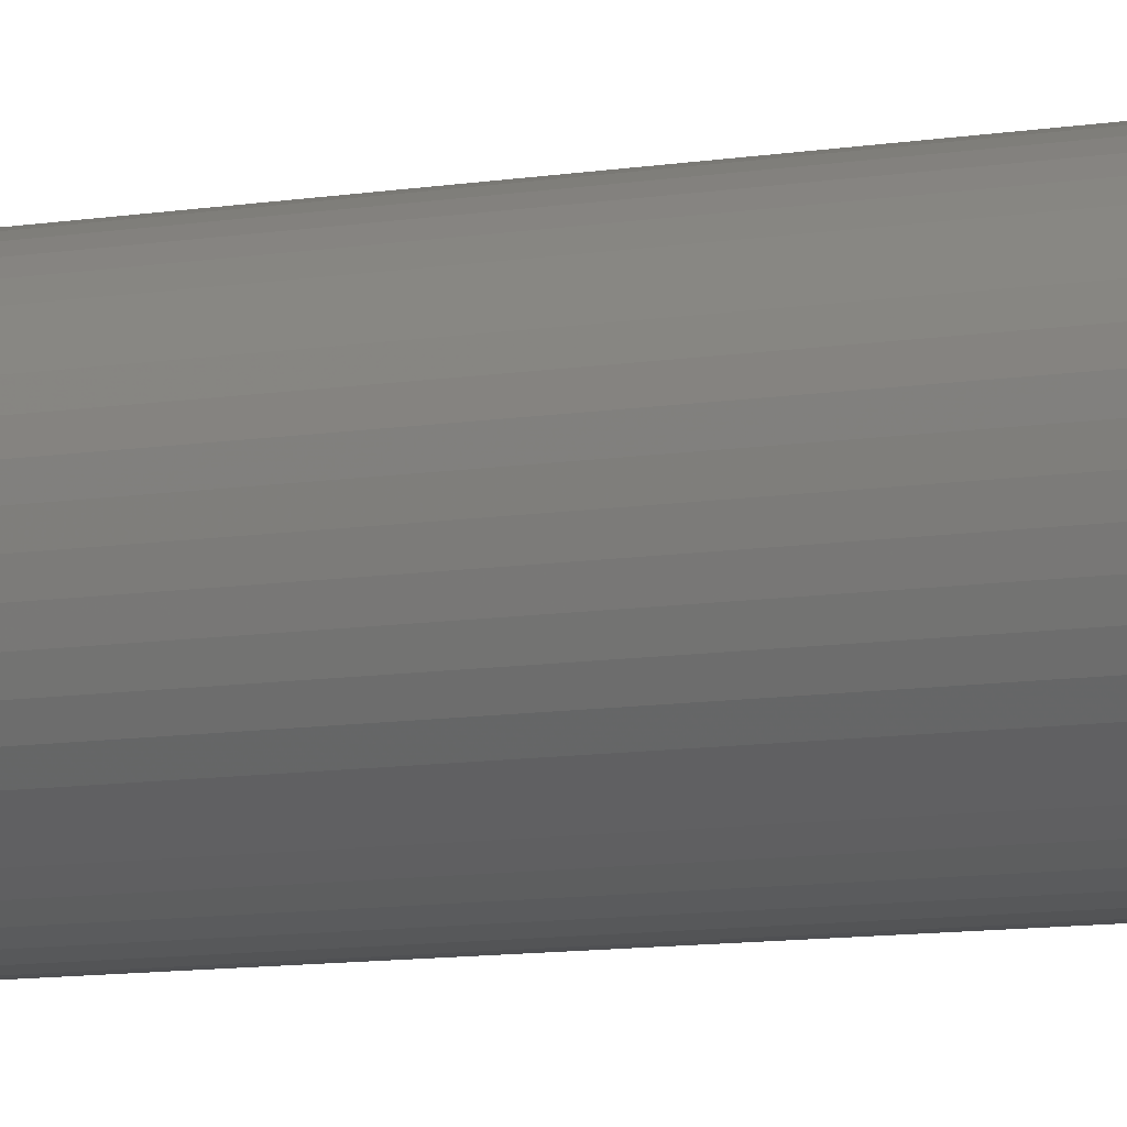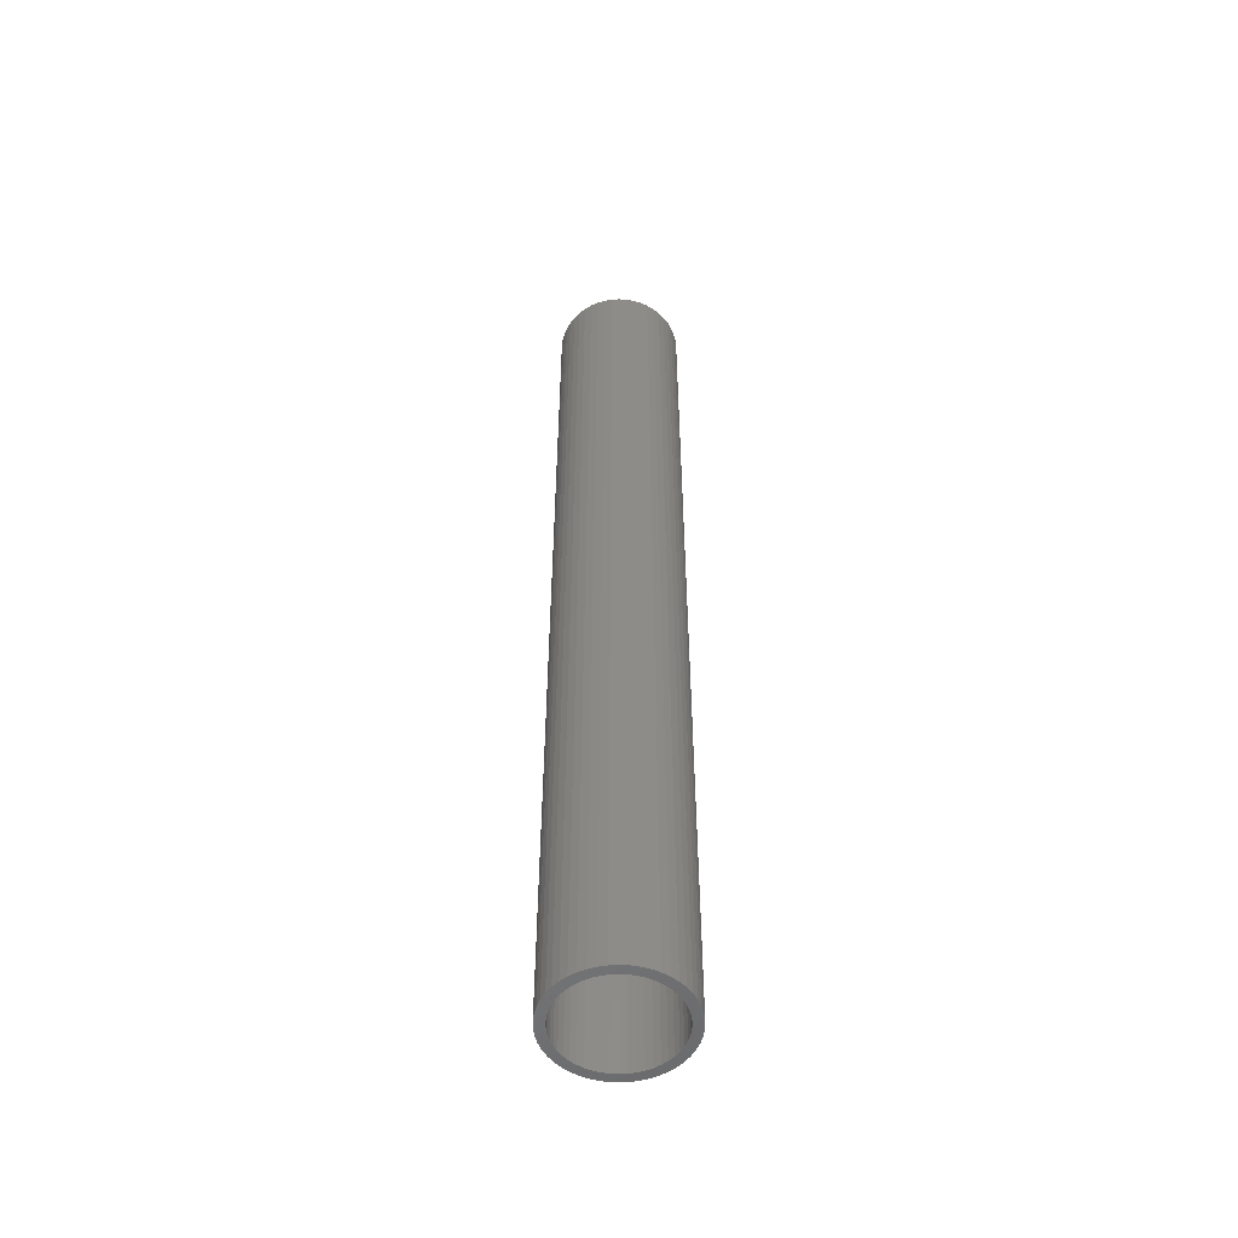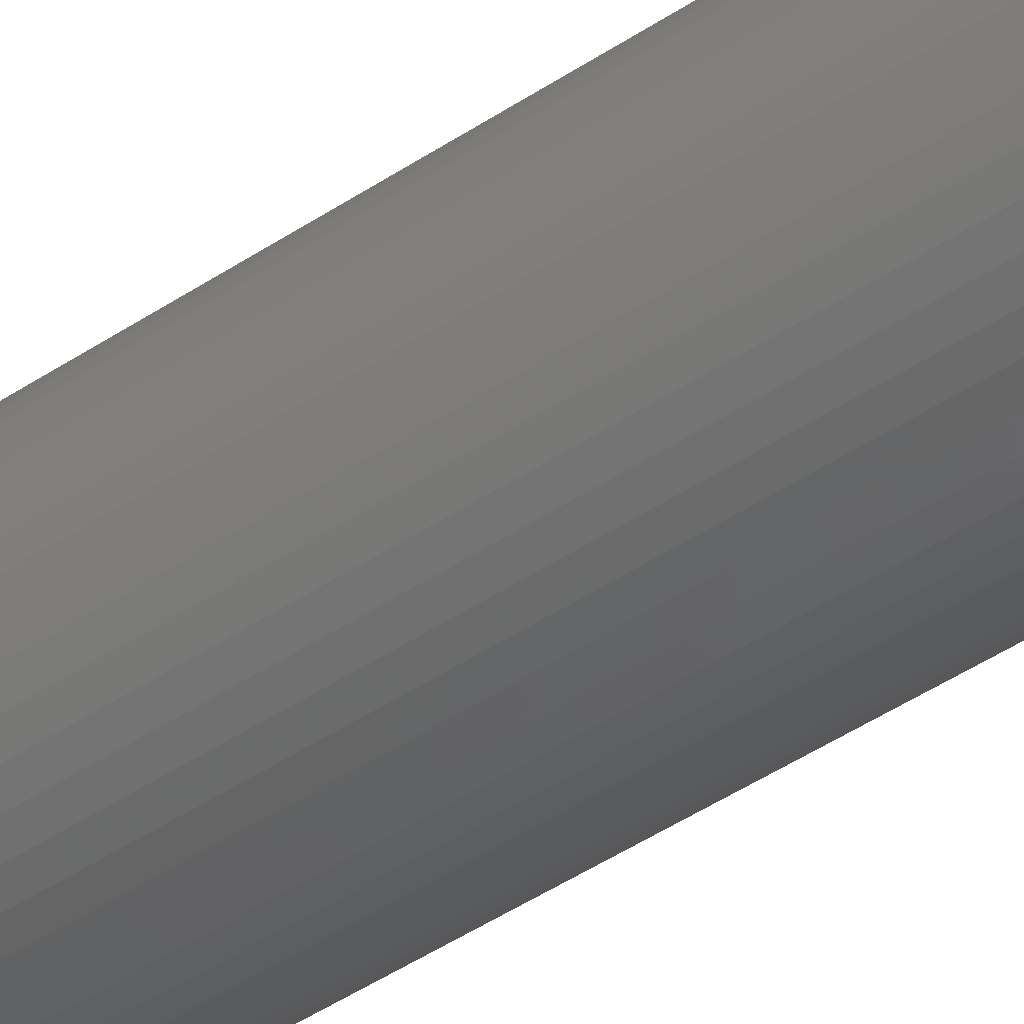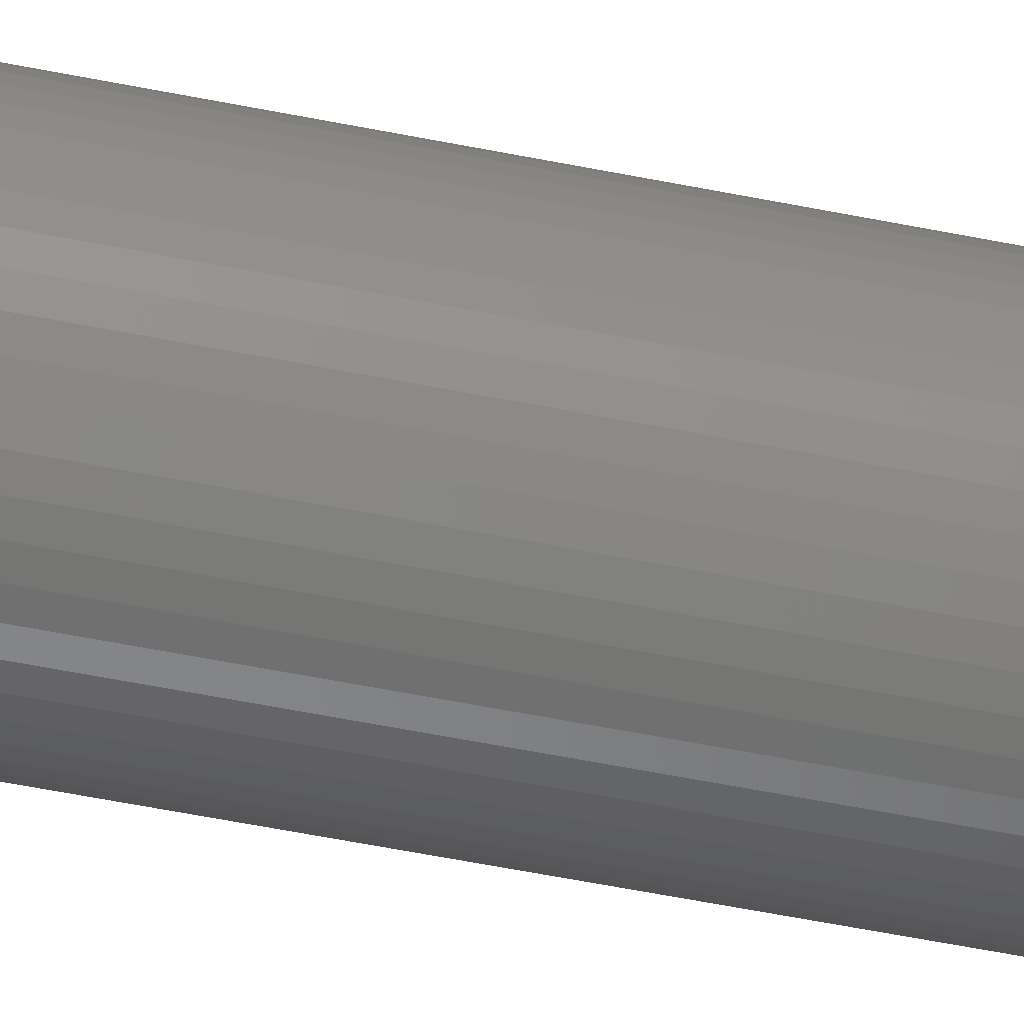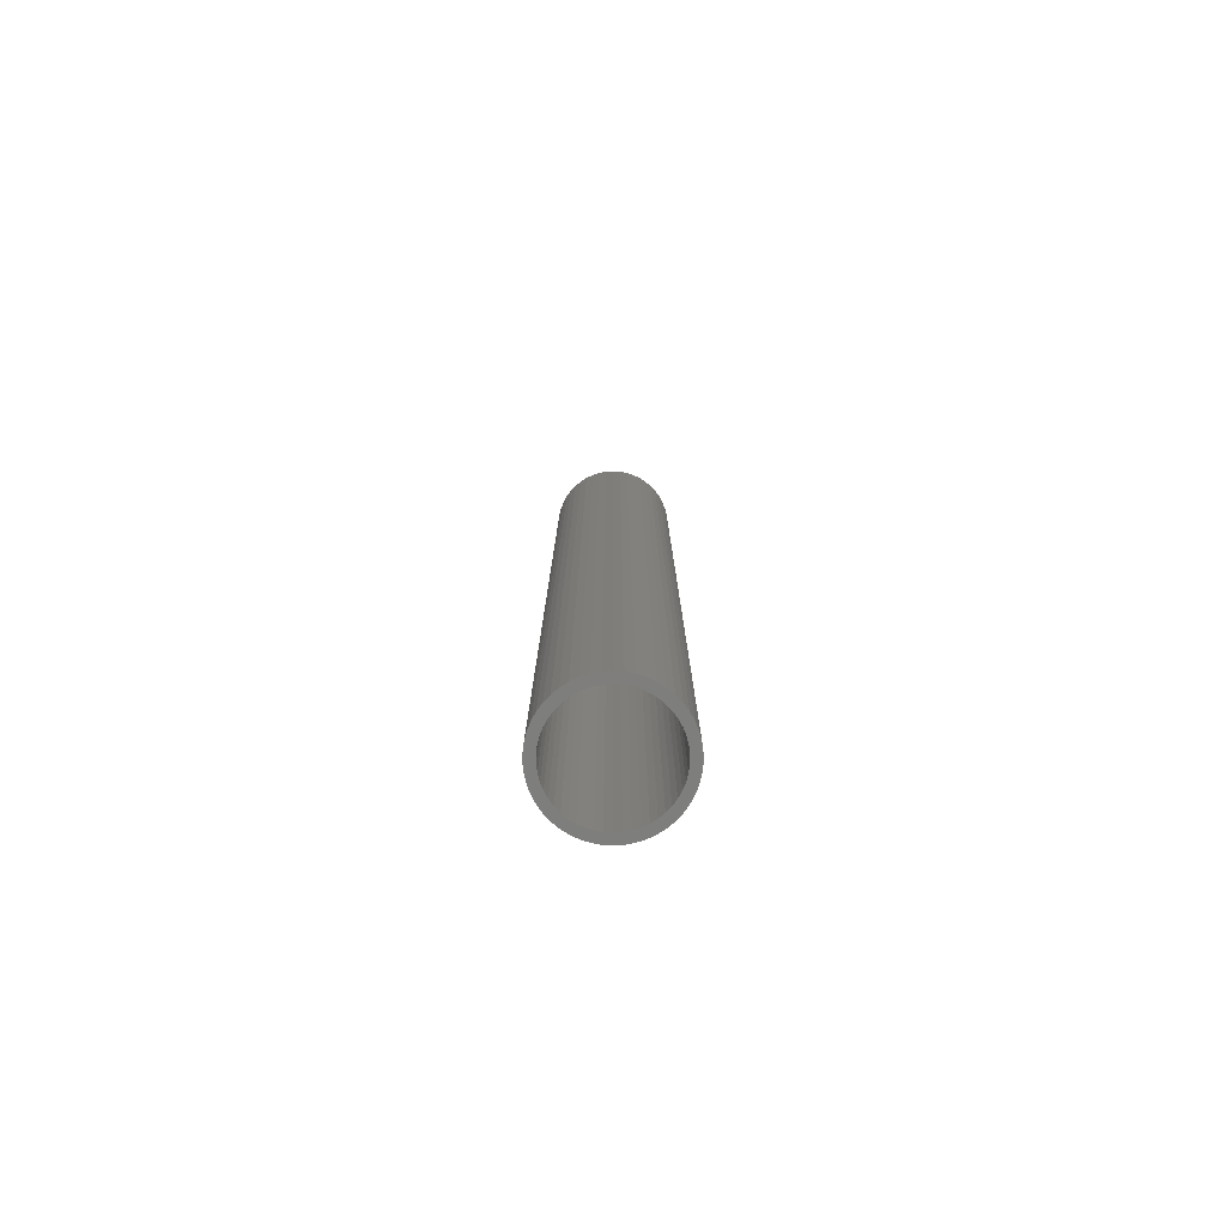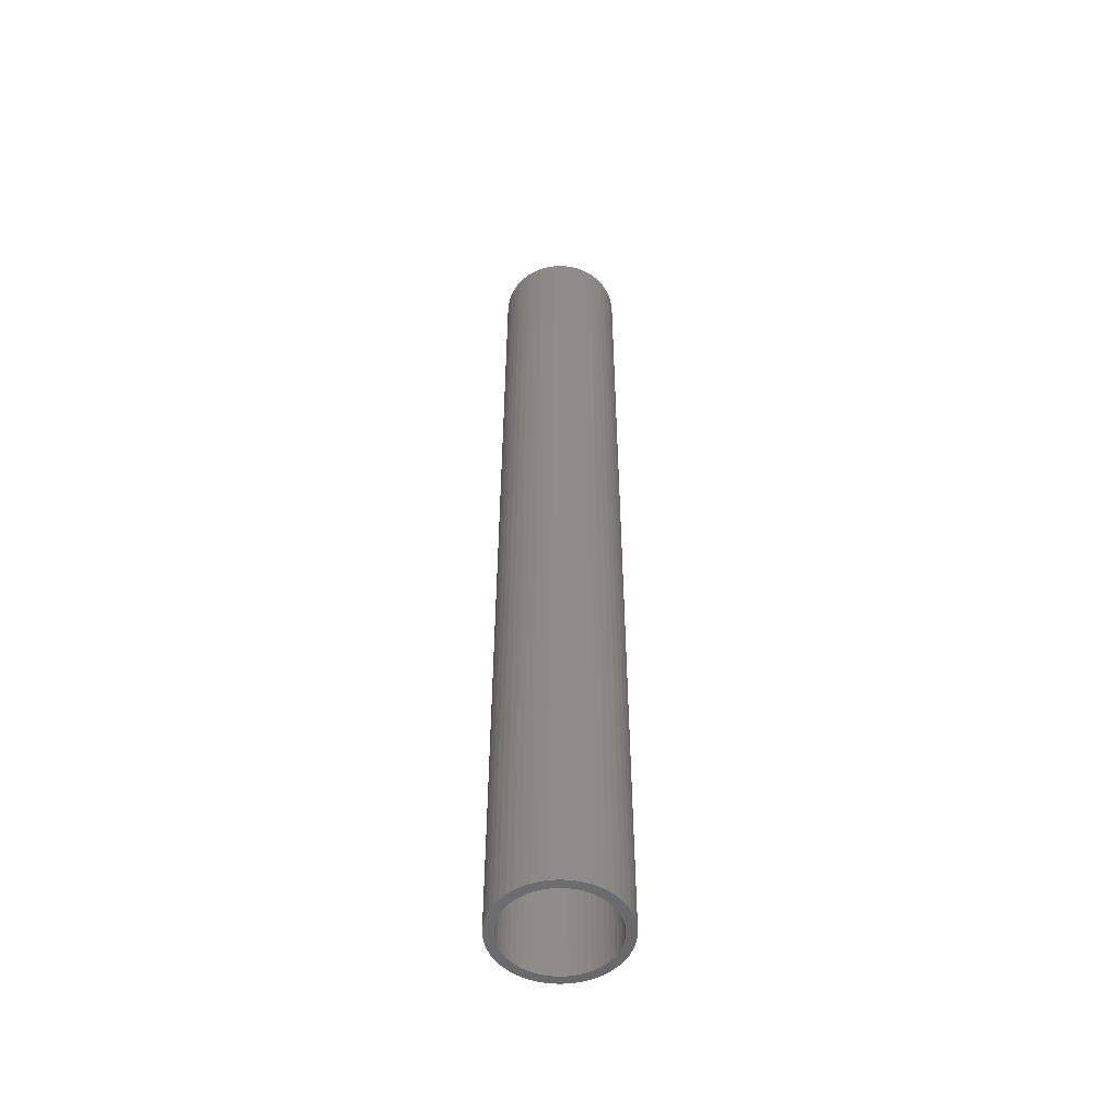
<metadata>
{"format":"stl","ext":"stl","renderer":"f3d","projection":"perspective","resolution":1024,"background":"white","views":[{"elev":-6.1,"azim":124.2,"up":"+Y"},{"elev":-52.9,"azim":-39.8,"up":"+Z"},{"elev":-39.5,"azim":-49.1,"up":"+Y"},{"elev":-52.9,"azim":-102.4,"up":"+Y"},{"elev":-78.1,"azim":46.8,"up":"+Z"},{"elev":-52.1,"azim":-53.8,"up":"+Z"}]}
</metadata>
<code>
# stl→obj: 200 verts, 400 faces
v 5 0 39
v 4.961 0.6267 -39
v 4.961 0.6267 39
v 5 0 -39
v -5 0 -39
v -4.961 0.6267 39
v -4.961 0.6267 -39
v -5 0 39
v 0.314 4.99 -39
v -0.314 4.99 39
v 0.314 4.99 39
v -0.314 4.99 -39
v -0.314 -4.99 -39
v 0.314 -4.99 39
v -0.314 -4.99 39
v 0.314 -4.99 -39
v 3.645 3.423 -39
v 3.187 3.853 39
v 3.645 3.423 39
v 3.187 3.853 -39
v -3.187 3.853 -39
v -3.645 3.423 39
v -3.187 3.853 39
v -3.645 3.423 -39
v -1.545 4.755 -39
v -2.129 4.524 39
v -1.545 4.755 39
v -2.129 4.524 -39
v 4.649 1.841 39
v 4.382 2.409 -39
v 4.382 2.409 39
v 4.649 1.841 -39
v 4.843 1.243 -39
v 4.843 1.243 39
v 2.129 4.524 -39
v 1.545 4.755 39
v 2.129 4.524 39
v 1.545 4.755 -39
v 0.9369 4.911 39
v 0.9369 4.911 -39
v 2.679 4.222 -39
v 2.679 4.222 39
v -4.649 1.841 -39
v -4.382 2.409 39
v -4.382 2.409 -39
v -4.649 1.841 39
v -4.045 2.939 -39
v -4.045 2.939 39
v -4.843 1.243 -39
v -4.843 1.243 39
v -0.9369 4.911 -39
v -0.9369 4.911 39
v 0.9369 -4.911 39
v 0.9369 -4.911 -39
v 4.045 2.939 39
v 4.045 2.939 -39
v 4.25 0 39
v 4.216 0.5327 39
v 4.961 -0.6267 39
v 4.116 1.057 39
v 4.216 -0.5327 39
v 3.952 1.565 39
v 4.843 -1.243 39
v 4.116 -1.057 39
v 3.724 2.047 39
v 3.438 2.498 39
v 3.098 2.909 39
v 2.709 3.275 39
v 2.277 3.588 39
v 1.81 3.846 39
v 1.313 4.042 39
v 0.7964 4.175 39
v 0.2669 4.242 39
v -0.2669 4.242 39
v -0.7964 4.175 39
v -1.313 4.042 39
v -1.81 3.846 39
v -2.277 3.588 39
v -2.679 4.222 39
v -2.709 3.275 39
v -3.098 2.909 39
v -3.438 2.498 39
v -3.724 2.047 39
v -3.952 1.565 39
v -4.116 1.057 39
v 4.649 -1.841 39
v 3.952 -1.565 39
v 4.382 -2.409 39
v 3.724 -2.047 39
v 4.045 -2.939 39
v 3.438 -2.498 39
v 3.645 -3.423 39
v 3.098 -2.909 39
v 3.187 -3.853 39
v 2.709 -3.275 39
v 2.679 -4.222 39
v 2.277 -3.588 39
v 2.129 -4.524 39
v 1.81 -3.846 39
v 1.545 -4.755 39
v 1.313 -4.042 39
v 0.7964 -4.175 39
v 0.2669 -4.242 39
v -0.2669 -4.242 39
v -0.7964 -4.175 39
v -0.9369 -4.911 39
v -1.313 -4.042 39
v -1.545 -4.755 39
v -1.81 -3.846 39
v -2.129 -4.524 39
v -2.277 -3.588 39
v -2.679 -4.222 39
v -2.709 -3.275 39
v -3.187 -3.853 39
v -3.098 -2.909 39
v -3.645 -3.423 39
v -3.438 -2.498 39
v -4.045 -2.939 39
v -3.724 -2.047 39
v -4.382 -2.409 39
v -3.952 -1.565 39
v -4.649 -1.841 39
v -4.116 -1.057 39
v -4.843 -1.243 39
v -4.216 -0.5327 39
v -4.961 -0.6267 39
v -4.25 0 39
v -4.216 0.5327 39
v -2.679 4.222 -39
v 4.961 -0.6267 -39
v 4.843 -1.243 -39
v -3.645 -3.423 -39
v -3.187 -3.853 -39
v -4.382 -2.409 -39
v -4.649 -1.841 -39
v -4.045 -2.939 -39
v 4.25 0 -39
v 4.216 -0.5327 -39
v 4.116 -1.057 -39
v 4.649 -1.841 -39
v 4.216 0.5327 -39
v 3.952 -1.565 -39
v 4.382 -2.409 -39
v 4.116 1.057 -39
v 3.724 -2.047 -39
v 4.045 -2.939 -39
v 3.438 -2.498 -39
v 3.645 -3.423 -39
v 3.098 -2.909 -39
v 3.187 -3.853 -39
v 2.709 -3.275 -39
v 2.679 -4.222 -39
v 2.277 -3.588 -39
v 2.129 -4.524 -39
v 1.81 -3.846 -39
v 1.545 -4.755 -39
v 1.313 -4.042 -39
v 0.7964 -4.175 -39
v 0.2669 -4.242 -39
v -0.2669 -4.242 -39
v -0.7964 -4.175 -39
v -0.9369 -4.911 -39
v -1.313 -4.042 -39
v -1.545 -4.755 -39
v -1.81 -3.846 -39
v -2.129 -4.524 -39
v -2.277 -3.588 -39
v -2.679 -4.222 -39
v -2.709 -3.275 -39
v -3.098 -2.909 -39
v -3.438 -2.498 -39
v -3.724 -2.047 -39
v -3.952 -1.565 -39
v -4.843 -1.243 -39
v -4.116 -1.057 -39
v 3.952 1.565 -39
v 3.724 2.047 -39
v 3.438 2.498 -39
v 3.098 2.909 -39
v 2.709 3.275 -39
v 2.277 3.588 -39
v 1.81 3.846 -39
v 1.313 4.042 -39
v 0.7964 4.175 -39
v 0.2669 4.242 -39
v -0.2669 4.242 -39
v -0.7964 4.175 -39
v -1.313 4.042 -39
v -1.81 3.846 -39
v -2.277 3.588 -39
v -2.709 3.275 -39
v -3.098 2.909 -39
v -3.438 2.498 -39
v -3.724 2.047 -39
v -3.952 1.565 -39
v -4.116 1.057 -39
v -4.216 0.5327 -39
v -4.25 0 -39
v -4.216 -0.5327 -39
v -4.961 -0.6267 -39
f 1 2 3
f 2 1 4
f 5 6 7
f 6 5 8
f 9 10 11
f 10 9 12
f 13 14 15
f 14 13 16
f 17 18 19
f 18 17 20
f 21 22 23
f 22 21 24
f 25 26 27
f 26 25 28
f 29 30 31
f 30 29 32
f 3 33 34
f 33 3 2
f 35 36 37
f 36 35 38
f 38 39 36
f 39 38 40
f 41 37 42
f 37 41 35
f 43 44 45
f 44 43 46
f 47 22 24
f 22 47 48
f 49 46 43
f 46 49 50
f 51 27 52
f 27 51 25
f 16 53 14
f 53 16 54
f 34 32 29
f 32 34 33
f 55 17 19
f 17 55 56
f 31 56 55
f 56 31 30
f 40 11 39
f 11 40 9
f 20 42 18
f 42 20 41
f 45 48 47
f 48 45 44
f 7 50 49
f 50 7 6
f 57 1 3
f 58 3 34
f 1 57 59
f 60 34 29
f 61 59 57
f 62 29 31
f 59 61 63
f 64 63 61
f 3 58 57
f 34 60 58
f 65 31 55
f 29 62 60
f 31 65 62
f 66 55 19
f 55 66 65
f 67 19 18
f 19 67 66
f 18 68 67
f 42 68 18
f 42 69 68
f 37 69 42
f 37 70 69
f 36 70 37
f 36 71 70
f 39 71 36
f 39 72 71
f 11 72 39
f 11 73 72
f 11 74 73
f 10 74 11
f 10 75 74
f 52 75 10
f 52 76 75
f 27 76 52
f 27 77 76
f 26 77 27
f 26 78 77
f 79 78 26
f 79 80 78
f 23 80 79
f 80 23 81
f 22 81 23
f 81 22 82
f 48 82 22
f 82 48 83
f 44 83 48
f 83 44 84
f 46 84 44
f 50 85 46
f 84 46 85
f 63 64 86
f 87 86 64
f 86 87 88
f 89 88 87
f 88 89 90
f 91 90 89
f 90 91 92
f 93 92 91
f 92 93 94
f 95 94 93
f 95 96 94
f 97 96 95
f 97 98 96
f 99 98 97
f 99 100 98
f 101 100 99
f 101 53 100
f 102 53 101
f 102 14 53
f 103 14 102
f 104 14 103
f 104 15 14
f 105 15 104
f 105 106 15
f 107 106 105
f 107 108 106
f 109 108 107
f 109 110 108
f 111 110 109
f 111 112 110
f 113 112 111
f 114 113 115
f 113 114 112
f 116 115 117
f 115 116 114
f 118 117 119
f 120 119 121
f 117 118 116
f 122 121 123
f 124 123 125
f 119 120 118
f 126 125 127
f 85 50 128
f 6 128 50
f 121 122 120
f 128 6 127
f 123 124 122
f 8 127 6
f 125 126 124
f 127 8 126
f 28 79 26
f 79 28 129
f 129 23 79
f 23 129 21
f 12 52 10
f 52 12 51
f 63 130 59
f 130 63 131
f 132 114 116
f 114 132 133
f 134 122 135
f 122 134 120
f 132 118 136
f 118 132 116
f 137 4 130
f 138 130 131
f 4 137 2
f 139 131 140
f 141 2 137
f 142 140 143
f 2 141 33
f 144 33 141
f 130 138 137
f 131 139 138
f 145 143 146
f 140 142 139
f 143 145 142
f 147 146 148
f 146 147 145
f 149 148 150
f 148 149 147
f 150 151 149
f 152 151 150
f 152 153 151
f 154 153 152
f 154 155 153
f 156 155 154
f 156 157 155
f 54 157 156
f 54 158 157
f 16 158 54
f 16 159 158
f 16 160 159
f 13 160 16
f 13 161 160
f 162 161 13
f 162 163 161
f 164 163 162
f 164 165 163
f 166 165 164
f 166 167 165
f 168 167 166
f 168 169 167
f 133 169 168
f 169 133 170
f 132 170 133
f 170 132 171
f 136 171 132
f 171 136 172
f 134 172 136
f 172 134 173
f 135 173 134
f 174 175 135
f 173 135 175
f 33 144 32
f 176 32 144
f 32 176 30
f 177 30 176
f 30 177 56
f 178 56 177
f 56 178 17
f 179 17 178
f 17 179 20
f 180 20 179
f 180 41 20
f 181 41 180
f 181 35 41
f 182 35 181
f 182 38 35
f 183 38 182
f 183 40 38
f 184 40 183
f 184 9 40
f 185 9 184
f 186 9 185
f 186 12 9
f 187 12 186
f 187 51 12
f 188 51 187
f 188 25 51
f 189 25 188
f 189 28 25
f 190 28 189
f 190 129 28
f 191 129 190
f 21 191 192
f 191 21 129
f 24 192 193
f 192 24 21
f 47 193 194
f 45 194 195
f 193 47 24
f 43 195 196
f 49 196 197
f 194 45 47
f 7 197 198
f 175 174 199
f 200 199 174
f 195 43 45
f 199 200 198
f 196 49 43
f 5 198 200
f 197 7 49
f 198 5 7
f 154 96 98
f 96 154 152
f 88 140 86
f 140 88 143
f 59 4 1
f 4 59 130
f 135 124 174
f 124 135 122
f 150 92 94
f 92 150 148
f 156 98 100
f 98 156 154
f 54 100 53
f 100 54 156
f 90 143 88
f 143 90 146
f 92 146 90
f 146 92 148
f 86 131 63
f 131 86 140
f 162 15 106
f 15 162 13
f 164 106 108
f 106 164 162
f 136 120 134
f 120 136 118
f 174 126 200
f 126 174 124
f 200 8 5
f 8 200 126
f 152 94 96
f 94 152 150
f 166 108 110
f 108 166 164
f 168 110 112
f 110 168 166
f 133 112 114
f 112 133 168
f 137 58 141
f 58 137 57
f 127 197 128
f 197 127 198
f 186 73 74
f 73 186 185
f 159 104 103
f 104 159 160
f 149 91 147
f 91 149 93
f 180 67 68
f 67 180 179
f 192 80 81
f 80 192 191
f 189 76 77
f 76 189 188
f 176 65 177
f 65 176 62
f 141 60 144
f 60 141 58
f 177 66 178
f 66 177 65
f 183 70 71
f 70 183 182
f 184 71 72
f 71 184 183
f 181 68 69
f 68 181 180
f 84 194 83
f 194 84 195
f 83 193 82
f 193 83 194
f 85 195 84
f 195 85 196
f 190 77 78
f 77 190 189
f 187 74 75
f 74 187 186
f 158 103 102
f 103 158 159
f 144 62 176
f 62 144 60
f 178 67 179
f 67 178 66
f 185 72 73
f 72 185 184
f 82 192 81
f 192 82 193
f 128 196 85
f 196 128 197
f 191 78 80
f 78 191 190
f 188 75 76
f 75 188 187
f 147 89 145
f 89 147 91
f 139 61 138
f 61 139 64
f 163 109 107
f 109 163 165
f 117 172 119
f 172 117 171
f 119 173 121
f 173 119 172
f 151 97 95
f 97 151 153
f 153 99 97
f 99 153 155
f 182 69 70
f 69 182 181
f 142 64 139
f 64 142 87
f 145 87 142
f 87 145 89
f 138 57 137
f 57 138 61
f 115 171 117
f 171 115 170
f 121 175 123
f 175 121 173
f 149 95 93
f 95 149 151
f 160 105 104
f 105 160 161
f 165 111 109
f 111 165 167
f 161 107 105
f 107 161 163
f 169 115 113
f 115 169 170
f 123 199 125
f 199 123 175
f 125 198 127
f 198 125 199
f 157 102 101
f 102 157 158
f 155 101 99
f 101 155 157
f 167 113 111
f 113 167 169

</code>
